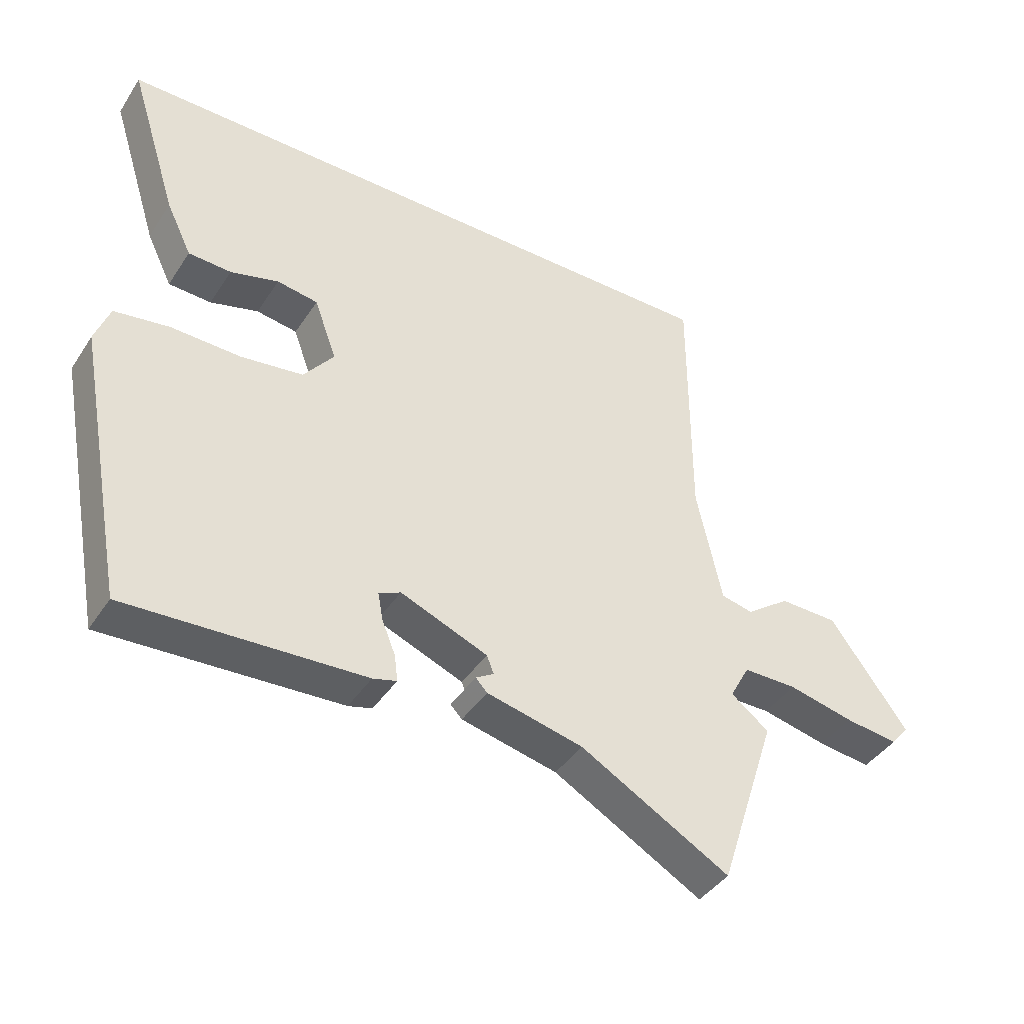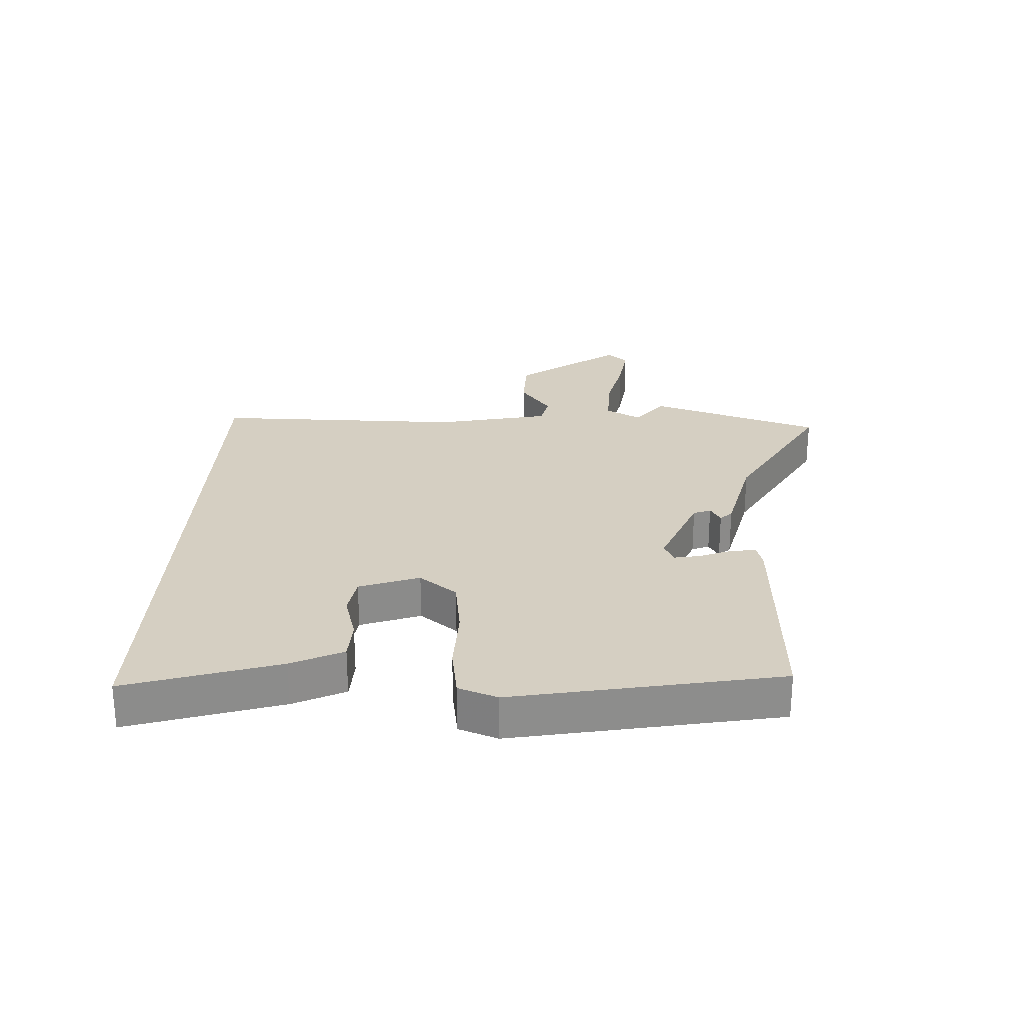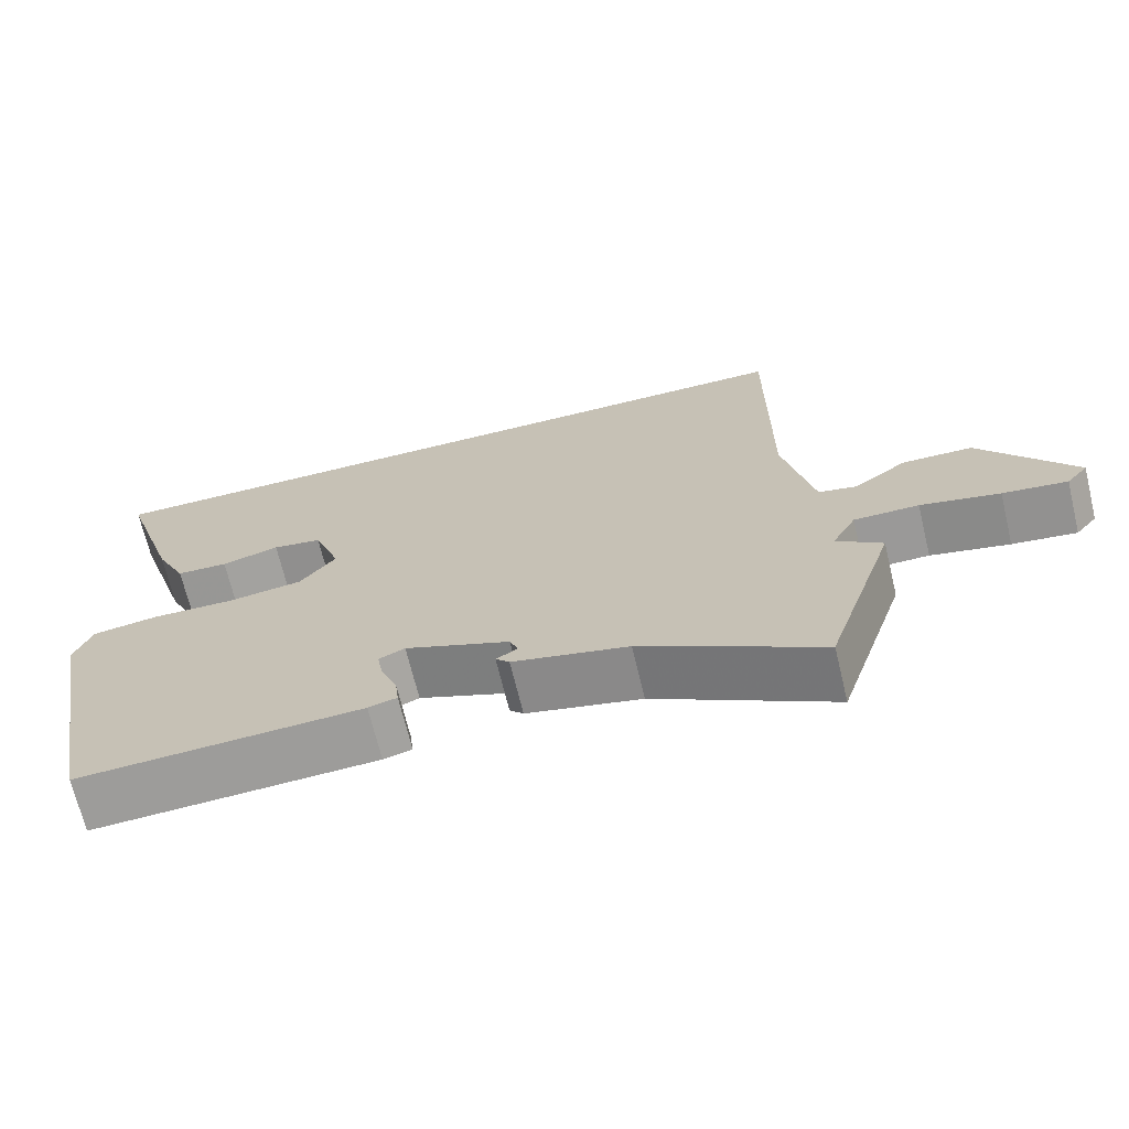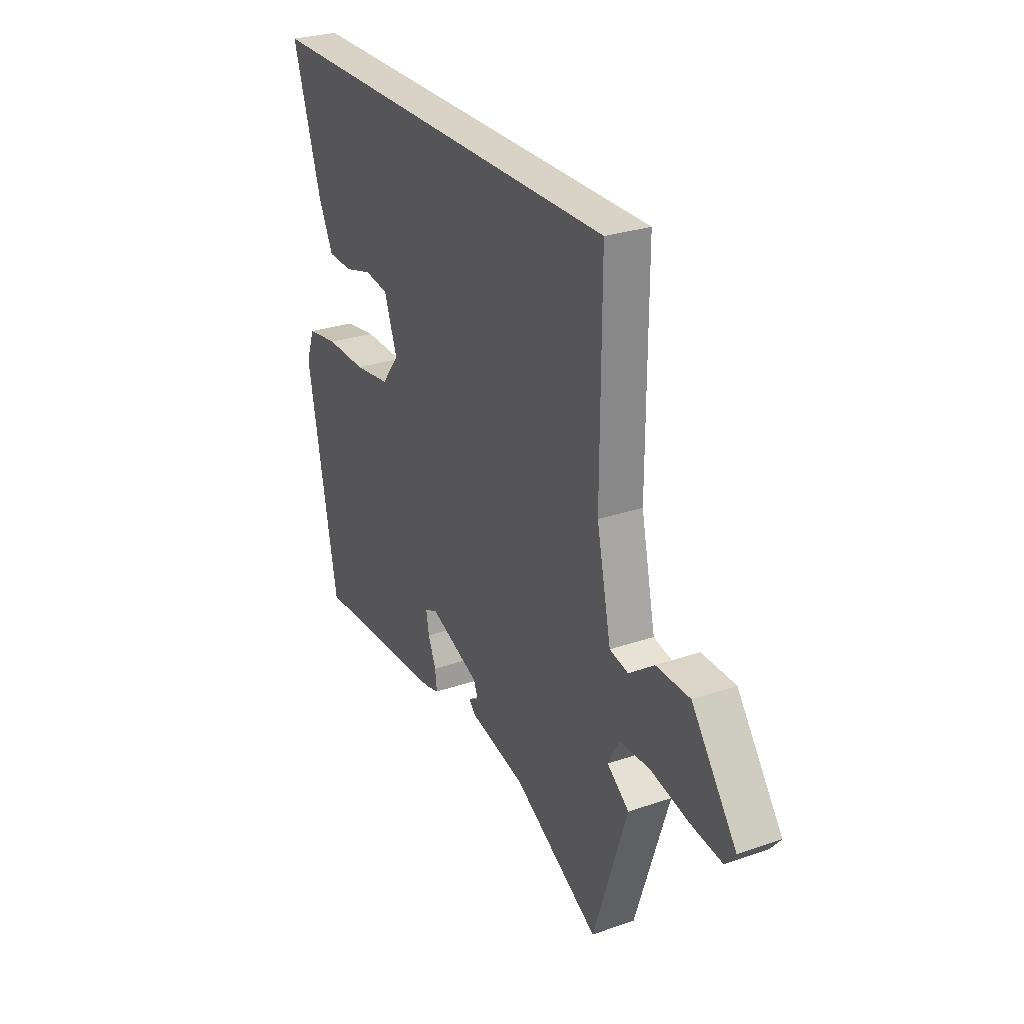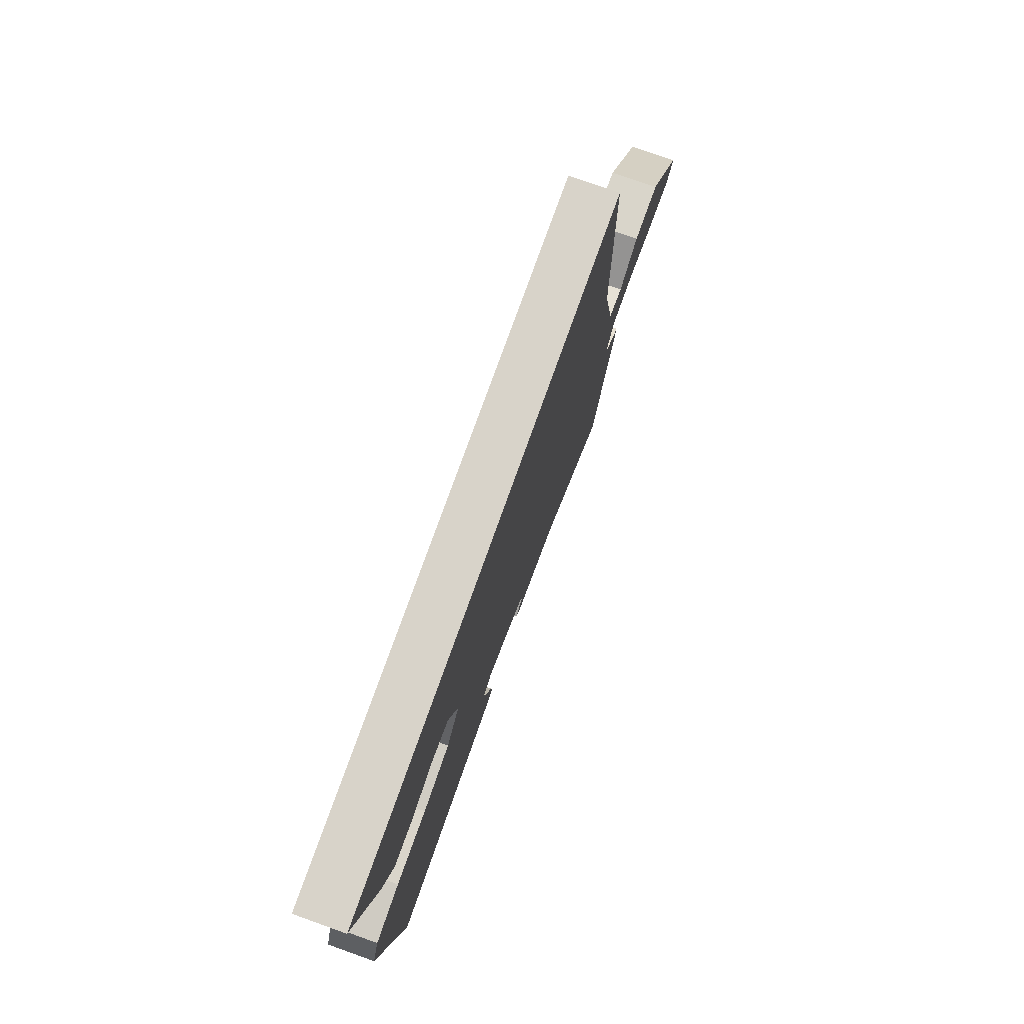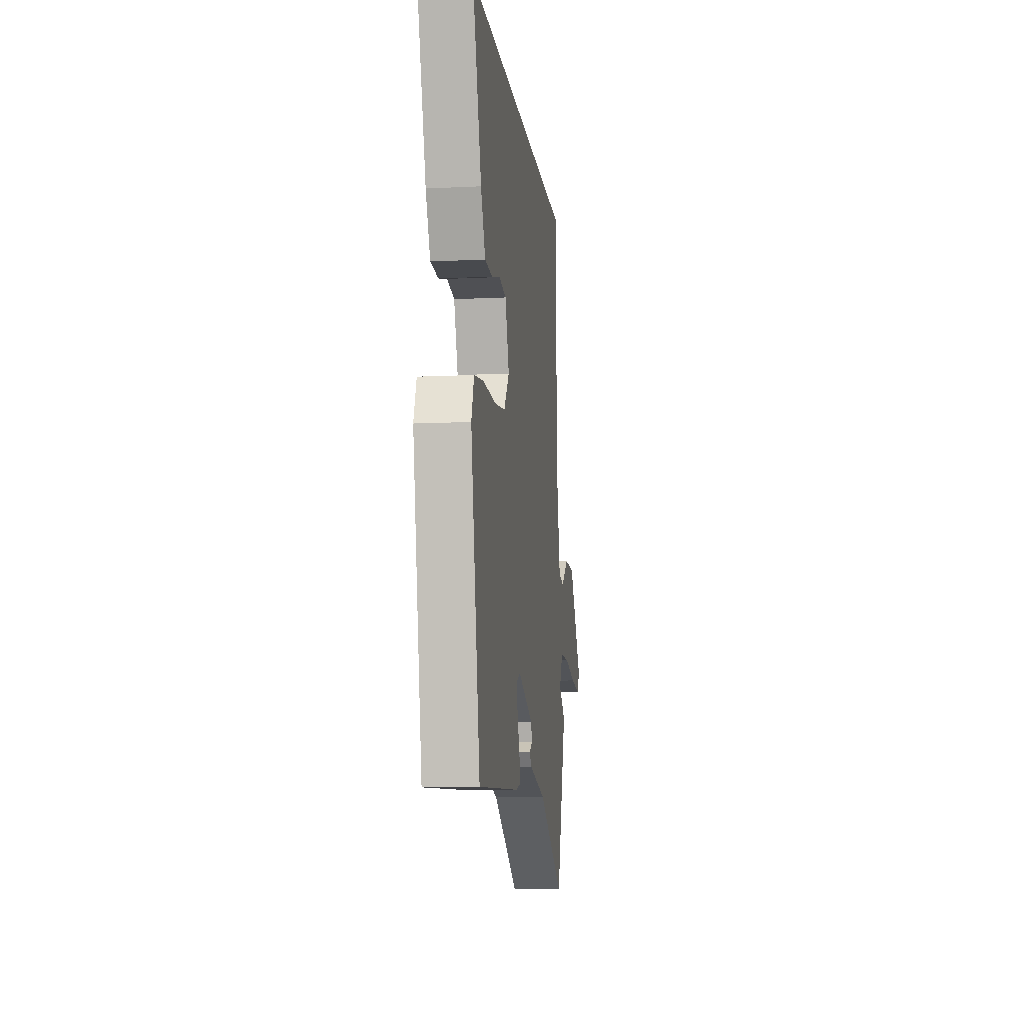
<metadata>
{"format":"obj","ext":"obj","renderer":"f3d","projection":"perspective","resolution":1024,"background":"white","views":[{"elev":-41.6,"azim":149.6,"up":"+Z"},{"elev":25.9,"azim":92.8,"up":"+Y"},{"elev":-69.1,"azim":-166.4,"up":"+Z"},{"elev":27.8,"azim":-117.8,"up":"+Z"},{"elev":75.9,"azim":109.6,"up":"+Z"},{"elev":-10.3,"azim":97.0,"up":"+Z"}]}
</metadata>
<code>
v -0.461 0.07 0.5
v 0.533 0.07 0.5
v 0.456 0.07 0.256
v 0.416 0.07 0.173
v 0.349 0.07 0.17
v 0.274 0.07 0.191
v 0.21 0.07 0.181
v 0.175 0.07 0.084
v 0.222 0.07 0.023
v 0.319 0.07 0.01
v 0.428 0.07 0.013
v 0.513 0.07 0
v 0.536 0.07 -0.063
v 0.455 0.07 -0.49
v 0.087 0.07 -0.472
v 0.05 0.07 -0.462
v 0.055 0.07 -0.421
v 0.076 0.07 -0.369
v 0.084 0.07 -0.326
v 0.05 0.07 -0.31
v -0.086 0.07 -0.365
v -0.097 0.07 -0.393
v -0.069 0.07 -0.41
v -0.087 0.07 -0.429
v -0.237 0.07 -0.464
v -0.469 0.07 -0.596
v -0.56 0.07 -0.318
v -0.501 0.07 -0.273
v -0.532 0.07 -0.216
v -0.616 0.07 -0.216
v -0.718 0.07 -0.239
v -0.801 0.07 -0.25
v -0.829 0.07 -0.216
v -0.708 0.07 -0.05
v -0.617 0.07 -0.048
v -0.549 0.07 -0.098
v -0.499 0.07 -0.087
v -0.46 0.07 0.096
v -0.461 0 0.5
v 0.533 0 0.5
v 0.456 0 0.256
v 0.416 0 0.173
v 0.349 0 0.17
v 0.274 0 0.191
v 0.21 0 0.181
v 0.175 0 0.084
v 0.222 0 0.023
v 0.319 0 0.01
v 0.428 0 0.013
v 0.513 0 0
v 0.536 0 -0.063
v 0.455 0 -0.49
v 0.087 0 -0.472
v 0.05 0 -0.462
v 0.055 0 -0.421
v 0.076 0 -0.369
v 0.084 0 -0.326
v 0.05 0 -0.31
v -0.086 0 -0.365
v -0.097 0 -0.393
v -0.069 0 -0.41
v -0.087 0 -0.429
v -0.237 0 -0.464
v -0.469 0 -0.596
v -0.56 0 -0.318
v -0.501 0 -0.273
v -0.532 0 -0.216
v -0.616 0 -0.216
v -0.718 0 -0.239
v -0.801 0 -0.25
v -0.829 0 -0.216
v -0.708 0 -0.05
v -0.617 0 -0.048
v -0.549 0 -0.098
v -0.499 0 -0.087
v -0.46 0 0.096
f 34 35 36
f 33 34 36
f 32 33 36
f 31 32 36
f 30 31 36
f 29 30 36 37
f 28 29 37
f 25 26 27 28
f 24 25 28
f 23 24 28
f 22 23 28
f 28 37 38
f 22 28 38
f 21 22 38
f 16 17 18
f 15 16 18
f 14 15 18
f 13 14 18
f 12 13 18
f 11 12 18
f 10 11 18
f 9 10 18 19
f 8 9 19 20
f 4 5 6
f 3 4 6
f 2 3 6
f 1 2 6
f 1 6 7
f 21 38 1
f 20 21 1
f 8 20 1
f 1 7 8
f 74 73 72
f 74 72 71
f 74 71 70
f 74 70 69
f 74 69 68
f 75 74 68 67
f 75 67 66
f 66 65 64 63
f 66 63 62
f 66 62 61
f 66 61 60
f 76 75 66
f 76 66 60
f 76 60 59
f 56 55 54
f 56 54 53
f 56 53 52
f 56 52 51
f 56 51 50
f 56 50 49
f 56 49 48
f 57 56 48 47
f 58 57 47 46
f 44 43 42
f 44 42 41
f 44 41 40
f 44 40 39
f 45 44 39
f 39 76 59
f 39 59 58
f 39 58 46
f 46 45 39
f 1 39 40 2
f 2 40 41 3
f 3 41 42 4
f 4 42 43 5
f 5 43 44 6
f 6 44 45 7
f 7 45 46 8
f 8 46 47 9
f 9 47 48 10
f 10 48 49 11
f 11 49 50 12
f 12 50 51 13
f 13 51 52 14
f 14 52 53 15
f 15 53 54 16
f 16 54 55 17
f 17 55 56 18
f 18 56 57 19
f 19 57 58 20
f 20 58 59 21
f 21 59 60 22
f 22 60 61 23
f 23 61 62 24
f 24 62 63 25
f 25 63 64 26
f 26 64 65 27
f 27 65 66 28
f 28 66 67 29
f 29 67 68 30
f 30 68 69 31
f 31 69 70 32
f 32 70 71 33
f 33 71 72 34
f 34 72 73 35
f 35 73 74 36
f 36 74 75 37
f 37 75 76 38
f 38 76 39 1

</code>
